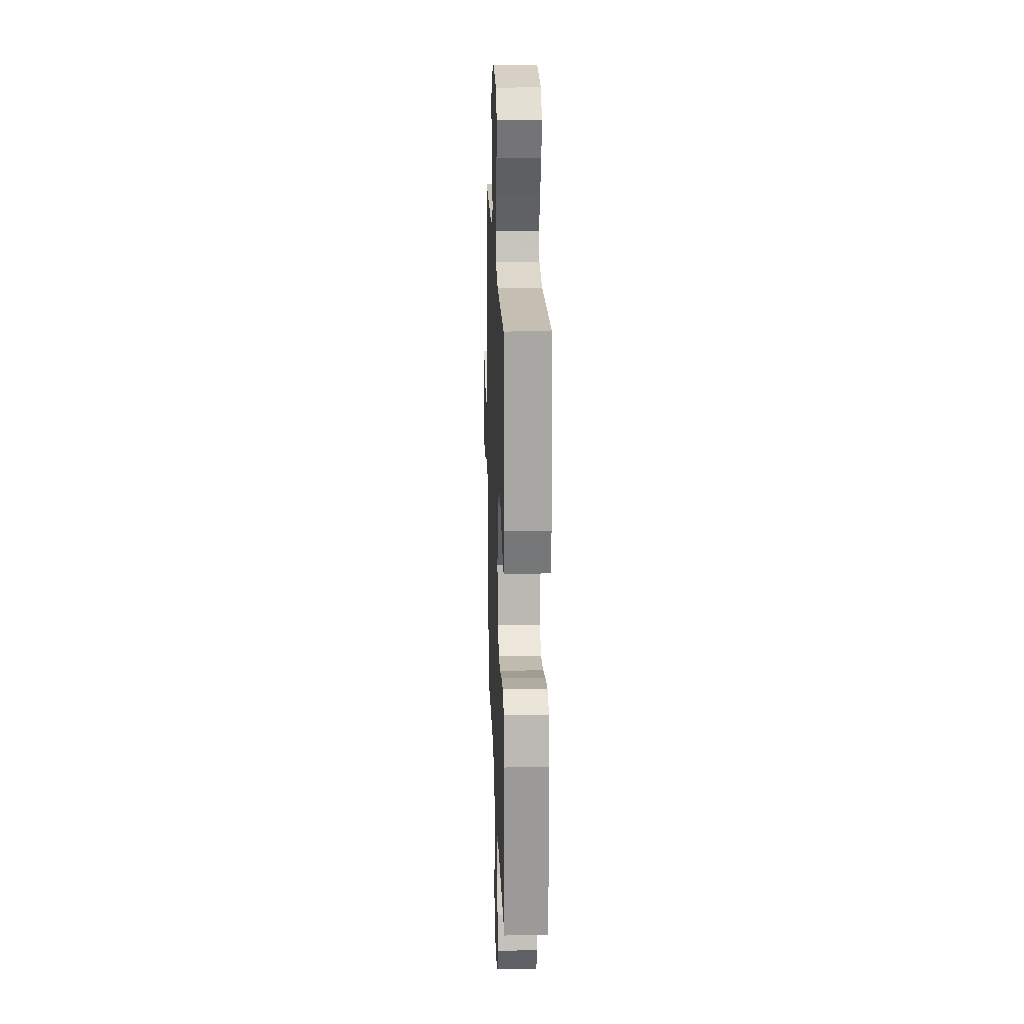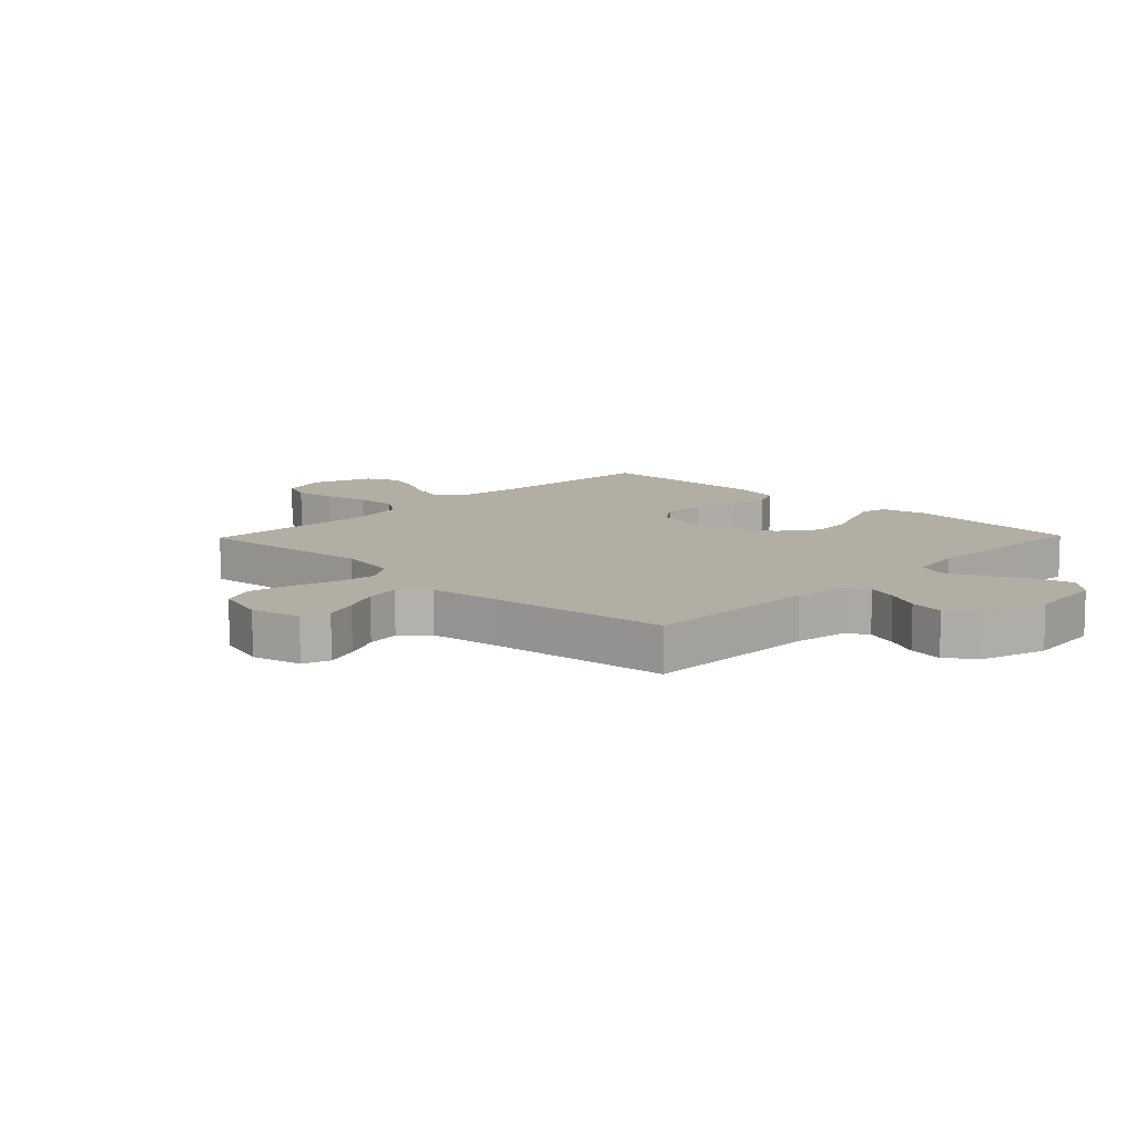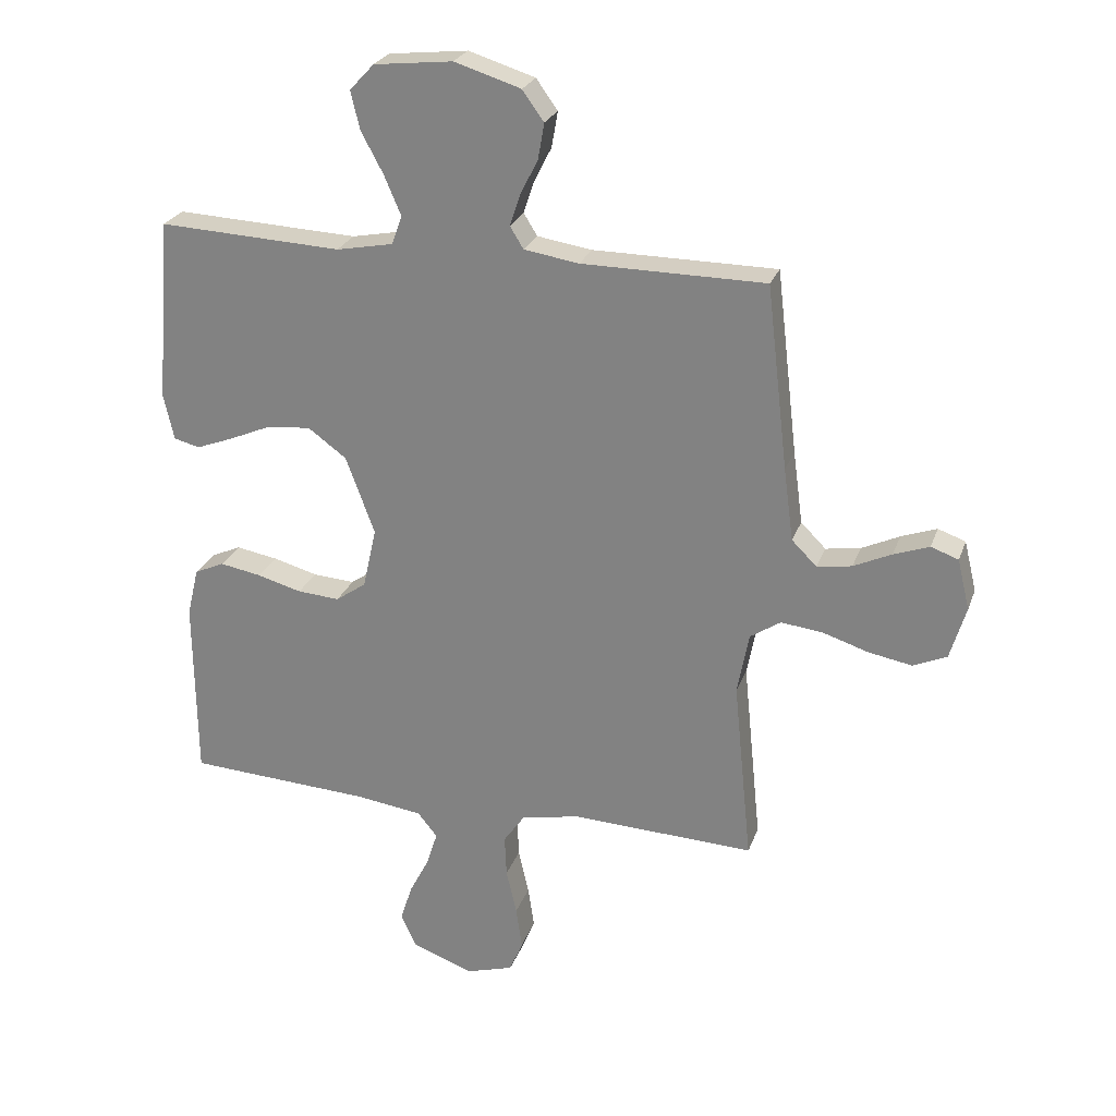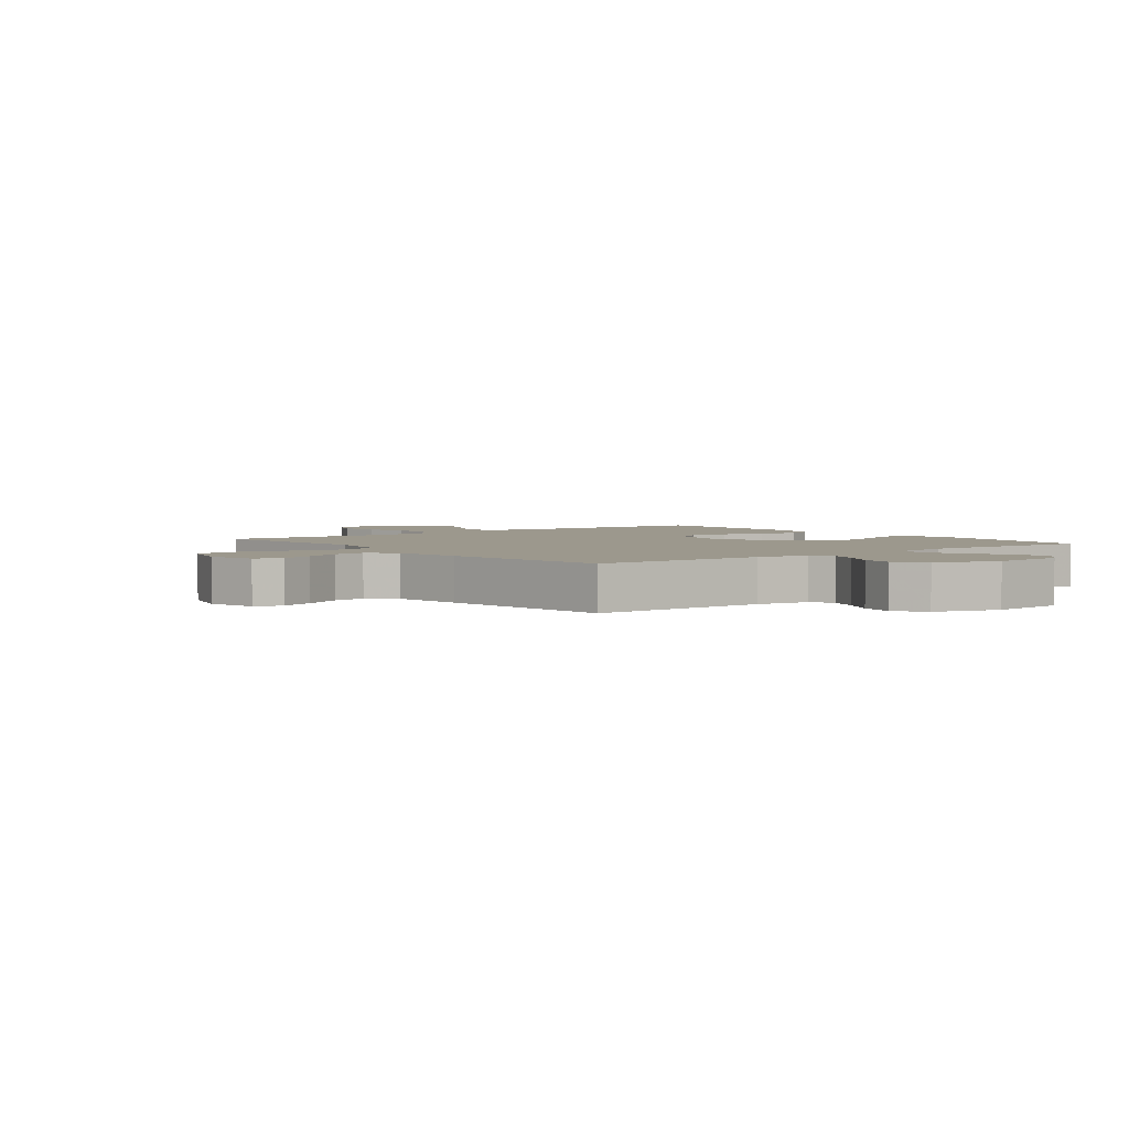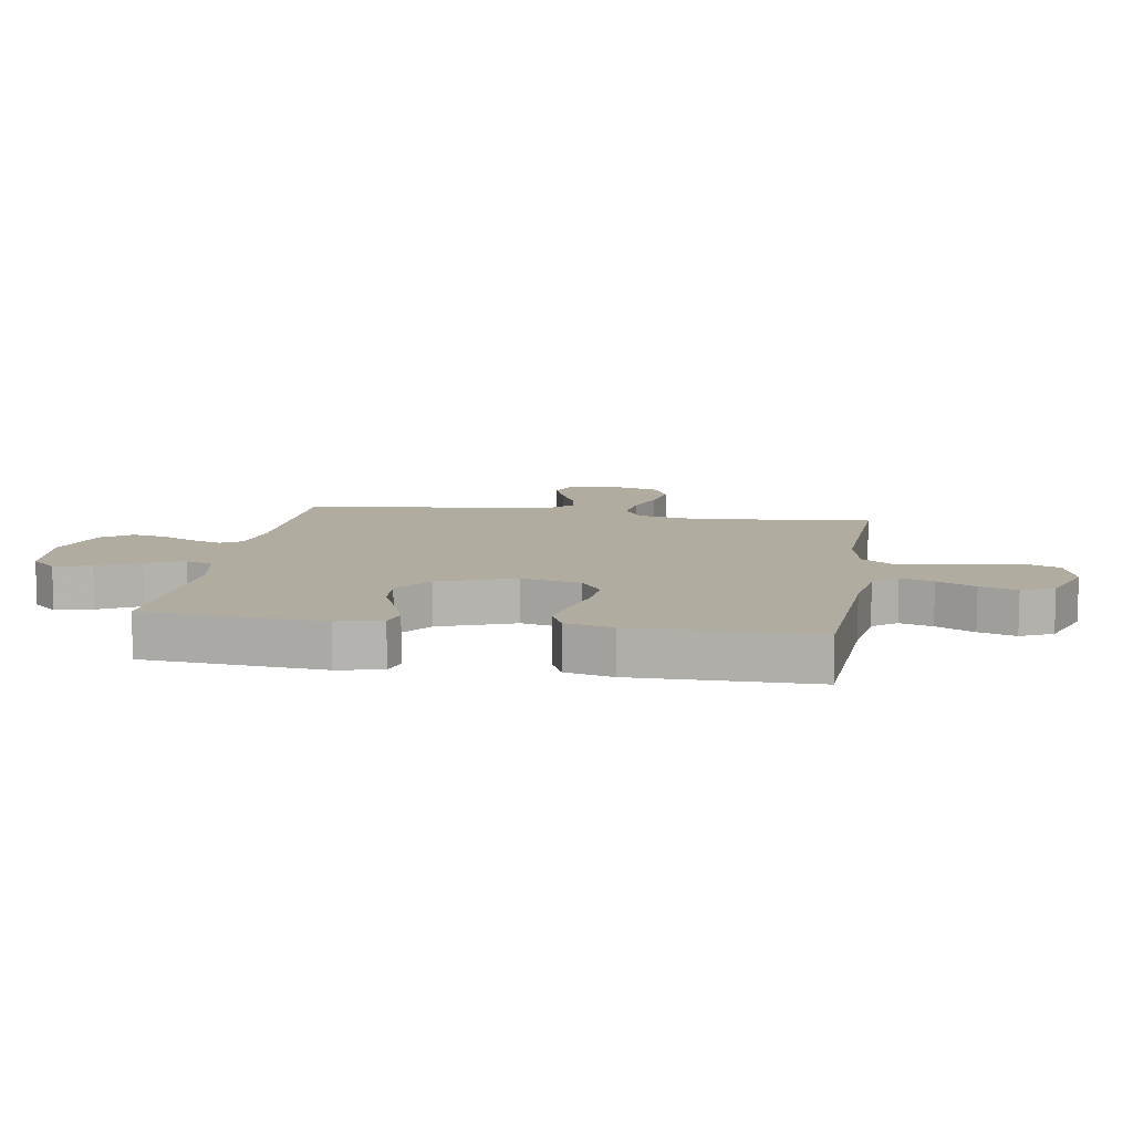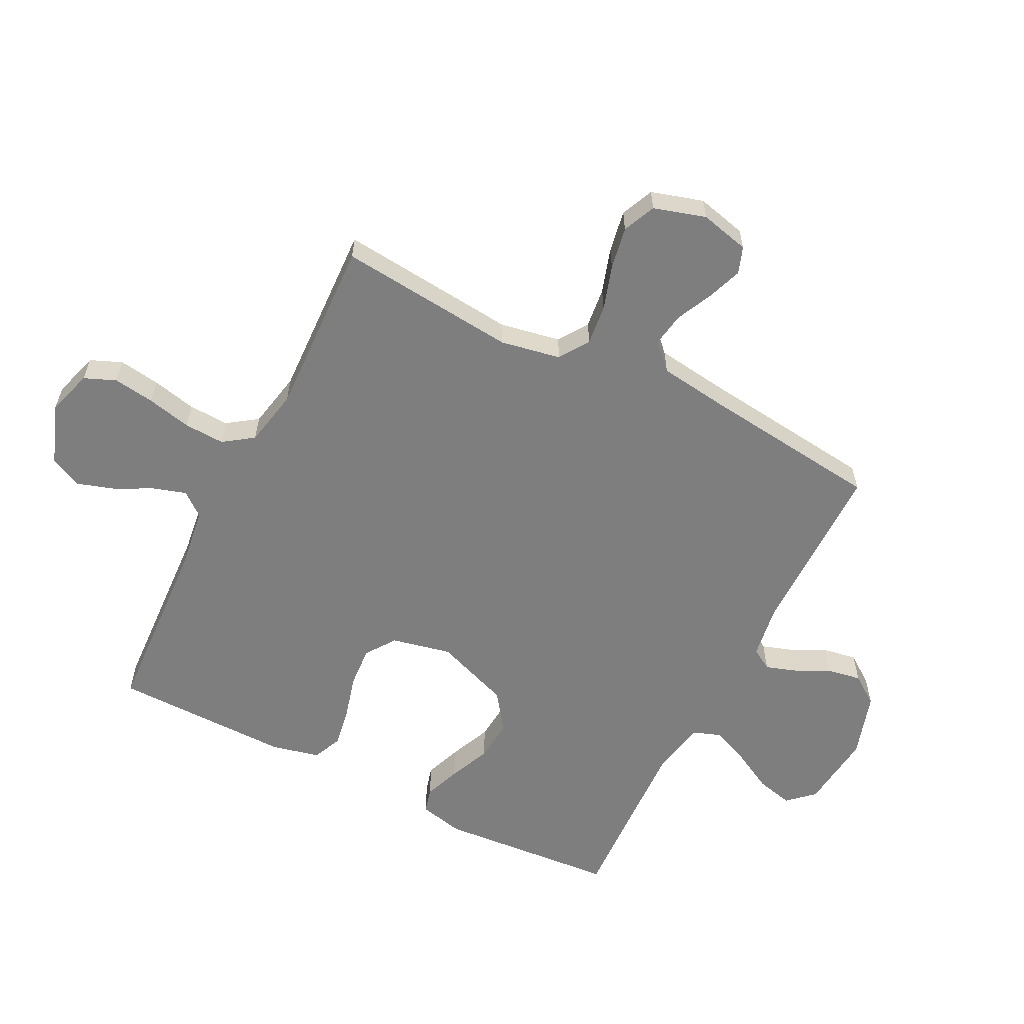
<metadata>
{"format":"obj","ext":"obj","renderer":"f3d","projection":"perspective","resolution":1024,"background":"white","views":[{"elev":20.3,"azim":88.0,"up":"+Z"},{"elev":10.9,"azim":-45.9,"up":"+Y"},{"elev":25.2,"azim":-162.9,"up":"+Z"},{"elev":3.1,"azim":-37.8,"up":"+Y"},{"elev":10.1,"azim":99.4,"up":"+Y"},{"elev":-59.4,"azim":-116.9,"up":"+Y"}]}
</metadata>
<code>
v 0.5 0.07 0.5
v 0.524 0.07 0.2
v 0.507 0.07 0.125
v 0.465 0.07 0.114
v 0.404 0.07 0.137
v 0.334 0.07 0.167
v 0.263 0.07 0.173
v 0.2 0.07 0.127
v 0.153 0.07 0
v 0.175 0.07 -0.1
v 0.225 0.07 -0.135
v 0.294 0.07 -0.13
v 0.367 0.07 -0.11
v 0.435 0.07 -0.098
v 0.484 0.07 -0.12
v 0.503 0.07 -0.2
v 0.5 0.07 -0.5
v 0.2 0.07 -0.517
v 0.089 0.07 -0.532
v 0.057 0.07 -0.572
v 0.074 0.07 -0.627
v 0.107 0.07 -0.691
v 0.127 0.07 -0.753
v 0.101 0.07 -0.807
v 0 0.07 -0.844
v -0.077 0.07 -0.821
v -0.099 0.07 -0.768
v -0.089 0.07 -0.699
v -0.072 0.07 -0.624
v -0.069 0.07 -0.556
v -0.104 0.07 -0.506
v -0.2 0.07 -0.487
v -0.5 0.07 -0.5
v -0.47 0.07 -0.2
v -0.489 0.07 -0.099
v -0.539 0.07 -0.066
v -0.607 0.07 -0.074
v -0.682 0.07 -0.098
v -0.753 0.07 -0.111
v -0.808 0.07 -0.087
v -0.834 0.07 0
v -0.814 0.07 0.083
v -0.769 0.07 0.099
v -0.711 0.07 0.078
v -0.649 0.07 0.049
v -0.592 0.07 0.04
v -0.551 0.07 0.081
v -0.535 0.07 0.2
v -0.5 0.07 0.5
v -0.2 0.07 0.502
v -0.11 0.07 0.516
v -0.088 0.07 0.552
v -0.105 0.07 0.603
v -0.134 0.07 0.661
v -0.144 0.07 0.719
v -0.109 0.07 0.768
v 0 0.07 0.802
v 0.129 0.07 0.788
v 0.169 0.07 0.745
v 0.154 0.07 0.683
v 0.117 0.07 0.614
v 0.09 0.07 0.551
v 0.107 0.07 0.504
v 0.2 0.07 0.486
v 0.5 0 0.5
v 0.524 0 0.2
v 0.507 0 0.125
v 0.465 0 0.114
v 0.404 0 0.137
v 0.334 0 0.167
v 0.263 0 0.173
v 0.2 0 0.127
v 0.153 0 0
v 0.175 0 -0.1
v 0.225 0 -0.135
v 0.294 0 -0.13
v 0.367 0 -0.11
v 0.435 0 -0.098
v 0.484 0 -0.12
v 0.503 0 -0.2
v 0.5 0 -0.5
v 0.2 0 -0.517
v 0.089 0 -0.532
v 0.057 0 -0.572
v 0.074 0 -0.627
v 0.107 0 -0.691
v 0.127 0 -0.753
v 0.101 0 -0.807
v 0 0 -0.844
v -0.077 0 -0.821
v -0.099 0 -0.768
v -0.089 0 -0.699
v -0.072 0 -0.624
v -0.069 0 -0.556
v -0.104 0 -0.506
v -0.2 0 -0.487
v -0.5 0 -0.5
v -0.47 0 -0.2
v -0.489 0 -0.099
v -0.539 0 -0.066
v -0.607 0 -0.074
v -0.682 0 -0.098
v -0.753 0 -0.111
v -0.808 0 -0.087
v -0.834 0 0
v -0.814 0 0.083
v -0.769 0 0.099
v -0.711 0 0.078
v -0.649 0 0.049
v -0.592 0 0.04
v -0.551 0 0.081
v -0.535 0 0.2
v -0.5 0 0.5
v -0.2 0 0.502
v -0.11 0 0.516
v -0.088 0 0.552
v -0.105 0 0.603
v -0.134 0 0.661
v -0.144 0 0.719
v -0.109 0 0.768
v 0 0 0.802
v 0.129 0 0.788
v 0.169 0 0.745
v 0.154 0 0.683
v 0.117 0 0.614
v 0.09 0 0.551
v 0.107 0 0.504
v 0.2 0 0.486
f 59 60 61
f 58 59 61
f 57 58 61
f 56 57 61
f 55 56 61
f 54 55 61
f 53 54 61
f 52 53 61 62
f 51 52 62 63
f 48 49 50
f 51 63 64
f 50 51 64
f 48 50 64
f 47 48 64
f 43 44 45
f 42 43 45
f 41 42 45
f 40 41 45
f 39 40 45
f 38 39 45
f 37 38 45
f 36 37 45 46
f 47 64 1
f 46 47 1
f 36 46 1
f 35 36 1
f 27 28 29
f 26 27 29
f 25 26 29
f 24 25 29
f 23 24 29
f 22 23 29
f 21 22 29
f 20 21 29 30
f 19 20 30 31
f 16 17 18
f 15 16 18
f 14 15 18
f 13 14 18
f 12 13 18
f 19 31 32
f 18 19 32
f 12 18 32
f 11 12 32
f 4 5 6
f 3 4 6
f 2 3 6
f 1 2 6
f 1 6 7
f 1 7 8
f 35 1 8
f 34 35 8
f 32 33 34
f 11 32 34
f 10 11 34
f 34 8 9
f 9 10 34
f 125 124 123
f 125 123 122
f 125 122 121
f 125 121 120
f 125 120 119
f 125 119 118
f 125 118 117
f 126 125 117 116
f 127 126 116 115
f 114 113 112
f 128 127 115
f 128 115 114
f 128 114 112
f 128 112 111
f 109 108 107
f 109 107 106
f 109 106 105
f 109 105 104
f 109 104 103
f 109 103 102
f 109 102 101
f 110 109 101 100
f 65 128 111
f 65 111 110
f 65 110 100
f 65 100 99
f 93 92 91
f 93 91 90
f 93 90 89
f 93 89 88
f 93 88 87
f 93 87 86
f 93 86 85
f 94 93 85 84
f 95 94 84 83
f 82 81 80
f 82 80 79
f 82 79 78
f 82 78 77
f 82 77 76
f 96 95 83
f 96 83 82
f 96 82 76
f 96 76 75
f 70 69 68
f 70 68 67
f 70 67 66
f 70 66 65
f 71 70 65
f 72 71 65
f 72 65 99
f 72 99 98
f 98 97 96
f 98 96 75
f 98 75 74
f 73 72 98
f 98 74 73
f 1 65 66 2
f 2 66 67 3
f 3 67 68 4
f 4 68 69 5
f 5 69 70 6
f 6 70 71 7
f 7 71 72 8
f 8 72 73 9
f 9 73 74 10
f 10 74 75 11
f 11 75 76 12
f 12 76 77 13
f 13 77 78 14
f 14 78 79 15
f 15 79 80 16
f 16 80 81 17
f 17 81 82 18
f 18 82 83 19
f 19 83 84 20
f 20 84 85 21
f 21 85 86 22
f 22 86 87 23
f 23 87 88 24
f 24 88 89 25
f 25 89 90 26
f 26 90 91 27
f 27 91 92 28
f 28 92 93 29
f 29 93 94 30
f 30 94 95 31
f 31 95 96 32
f 32 96 97 33
f 33 97 98 34
f 34 98 99 35
f 35 99 100 36
f 36 100 101 37
f 37 101 102 38
f 38 102 103 39
f 39 103 104 40
f 40 104 105 41
f 41 105 106 42
f 42 106 107 43
f 43 107 108 44
f 44 108 109 45
f 45 109 110 46
f 46 110 111 47
f 47 111 112 48
f 48 112 113 49
f 49 113 114 50
f 50 114 115 51
f 51 115 116 52
f 52 116 117 53
f 53 117 118 54
f 54 118 119 55
f 55 119 120 56
f 56 120 121 57
f 57 121 122 58
f 58 122 123 59
f 59 123 124 60
f 60 124 125 61
f 61 125 126 62
f 62 126 127 63
f 63 127 128 64
f 64 128 65 1

</code>
